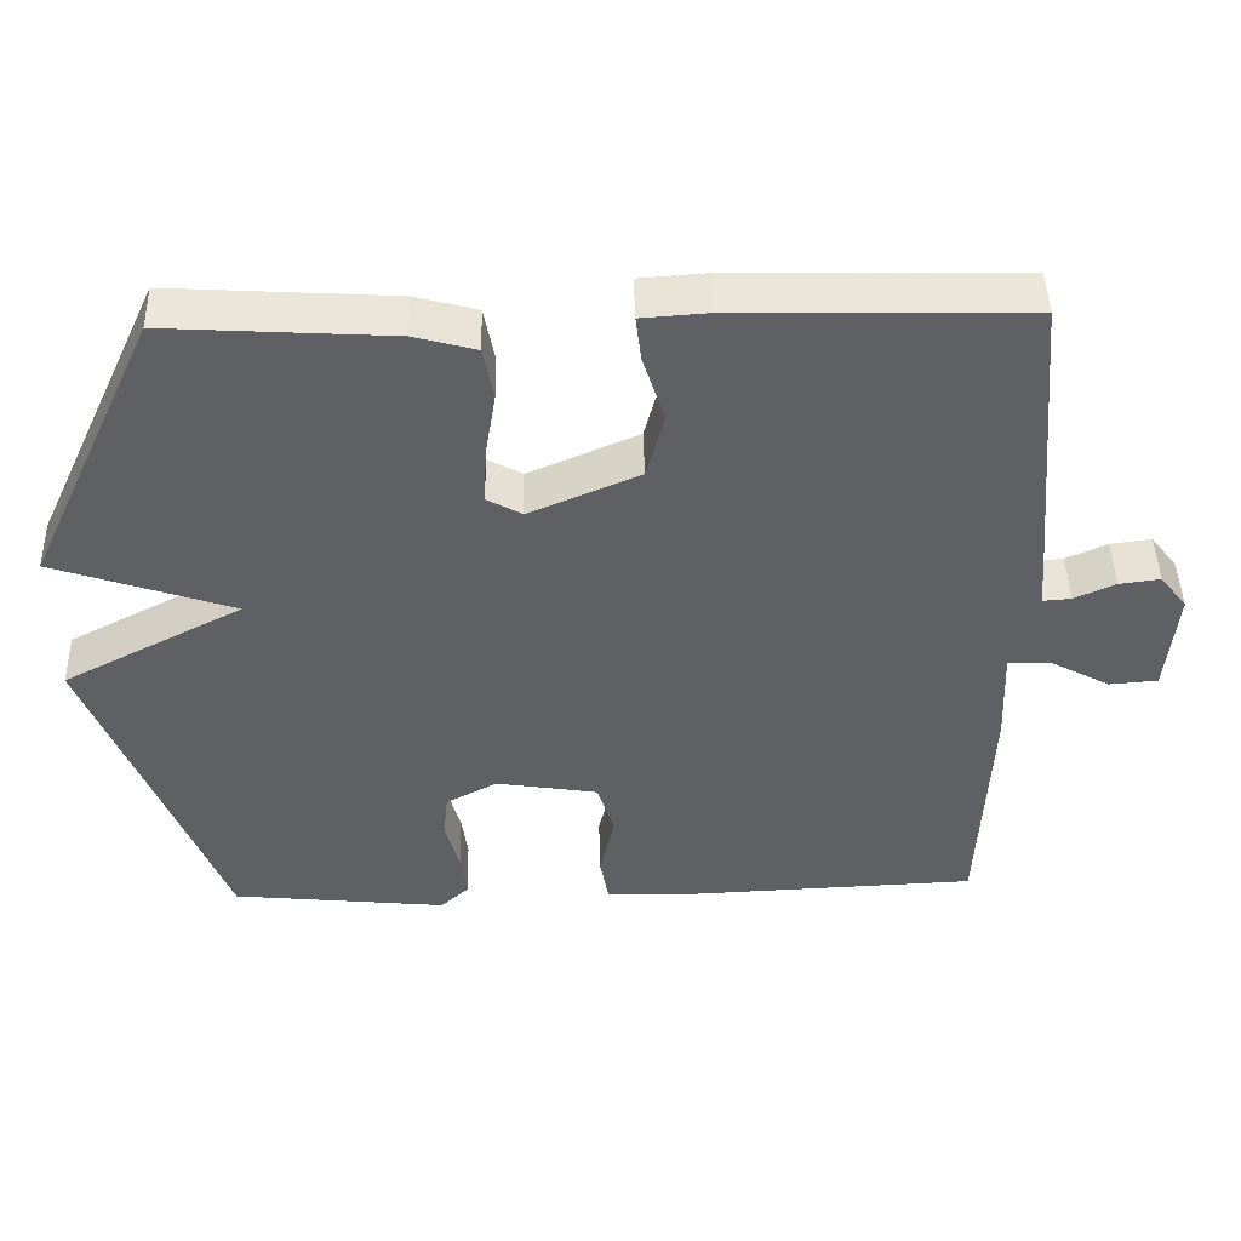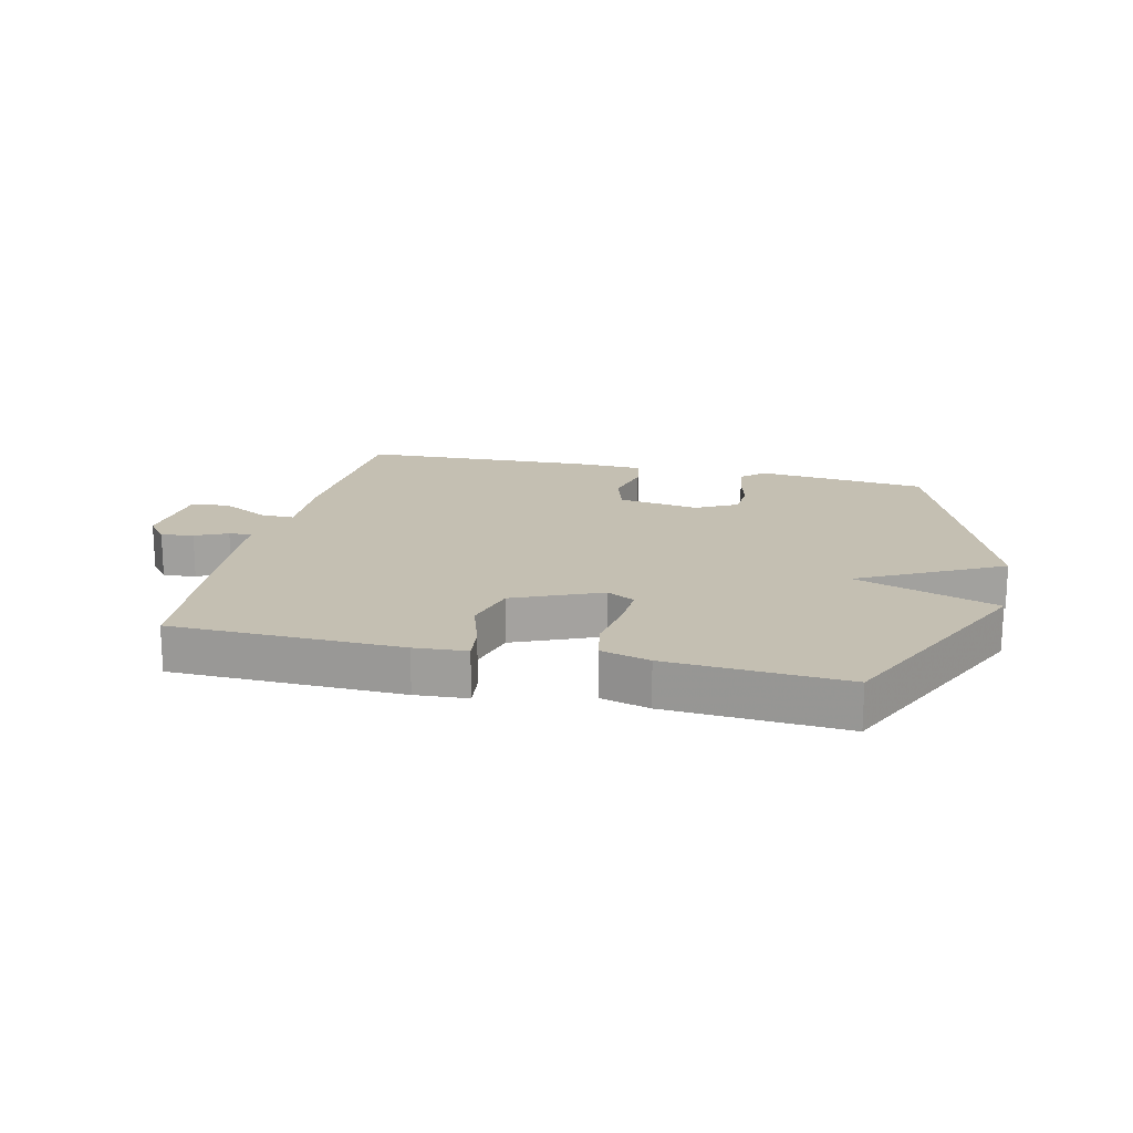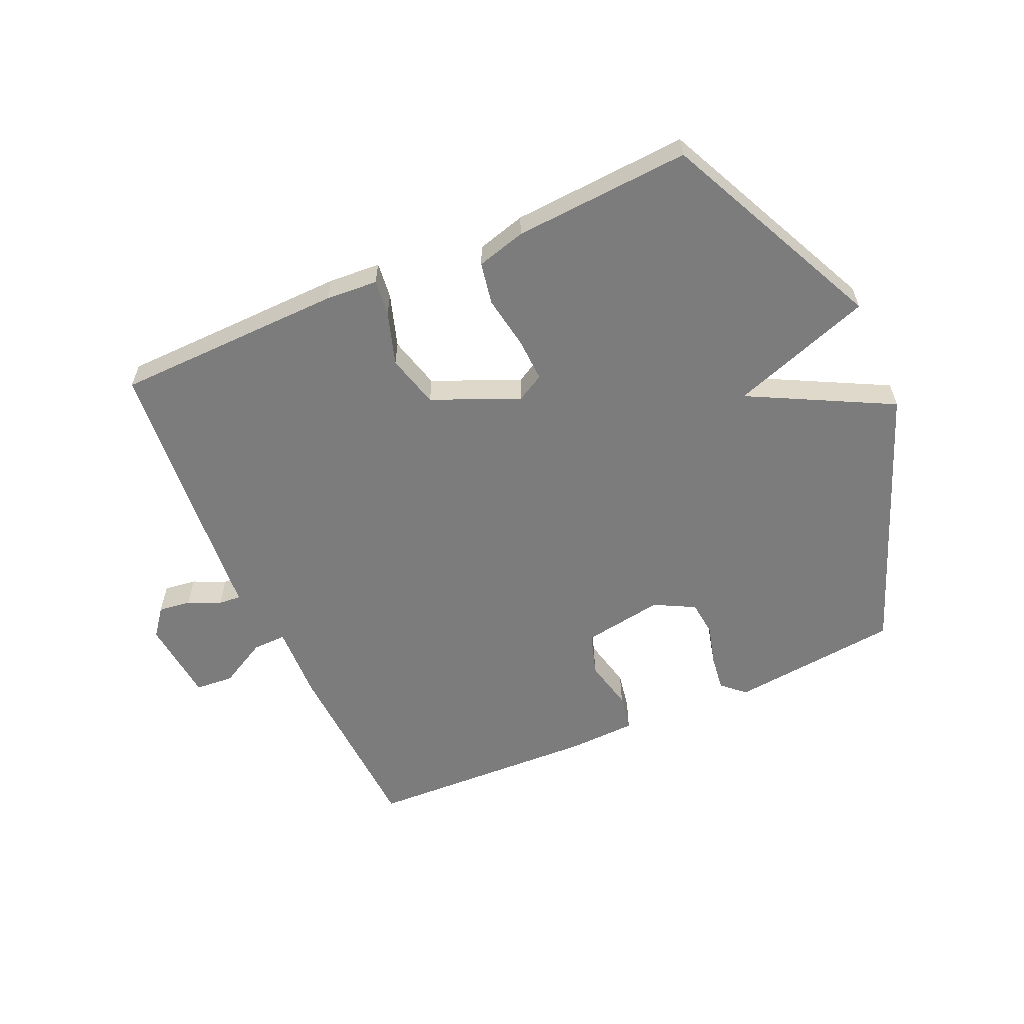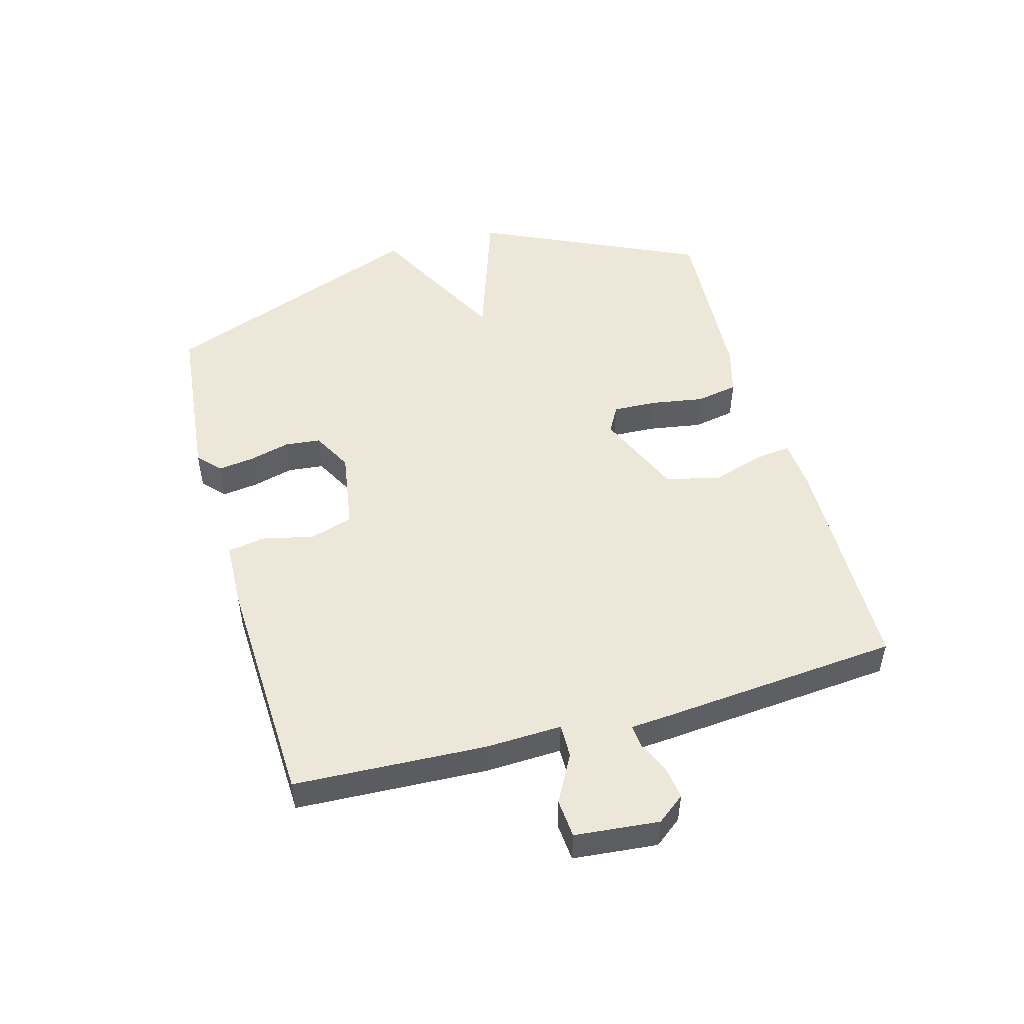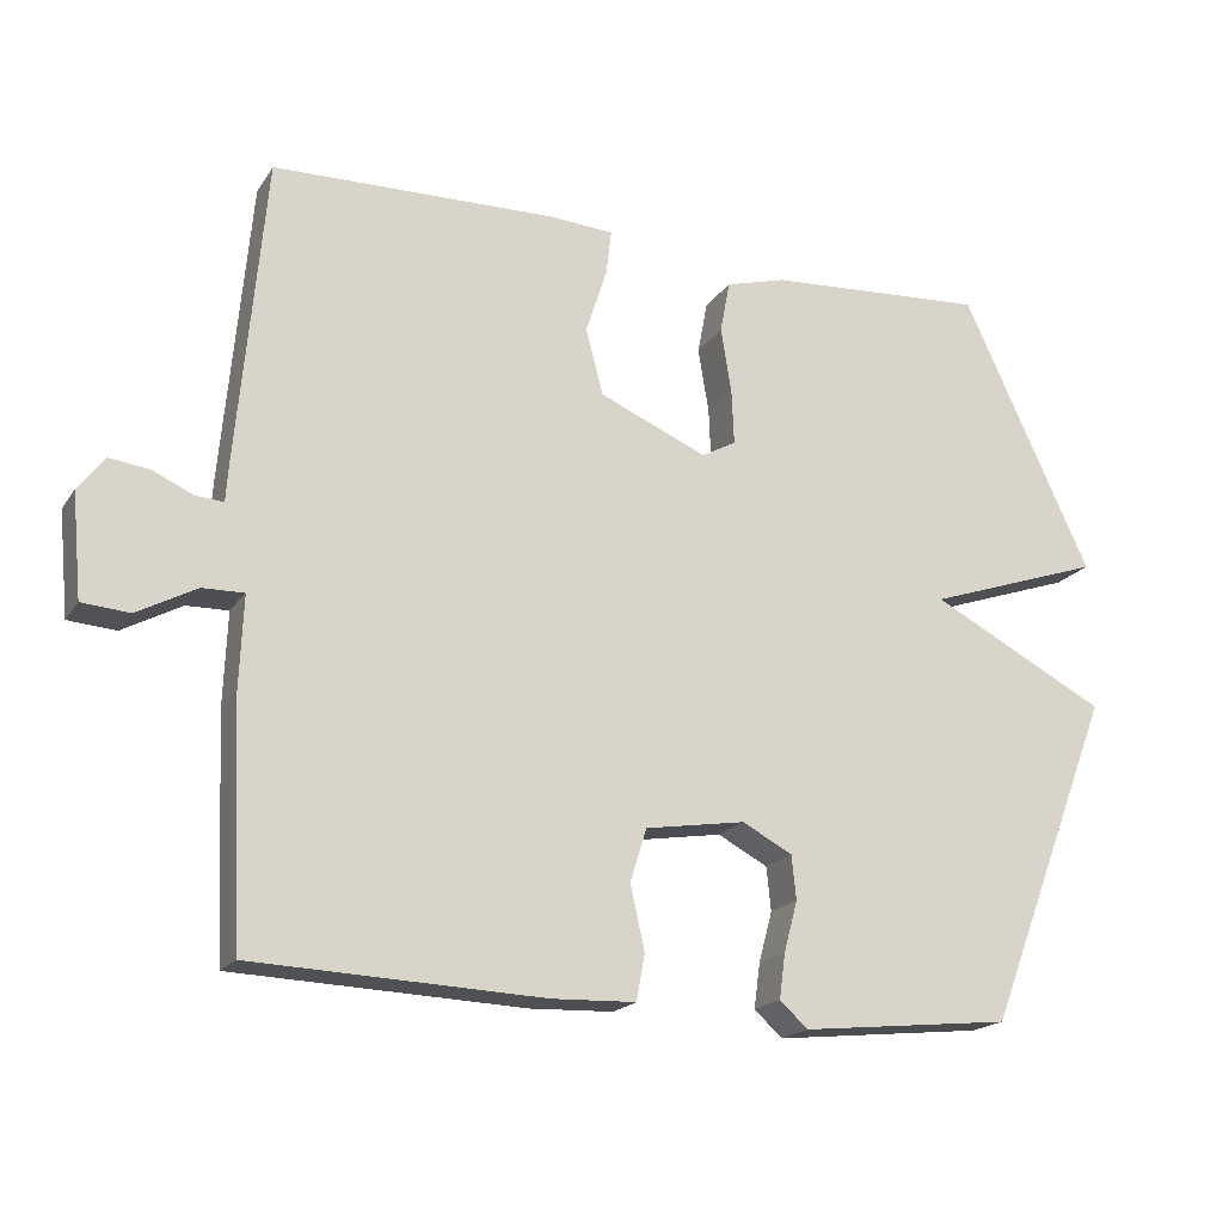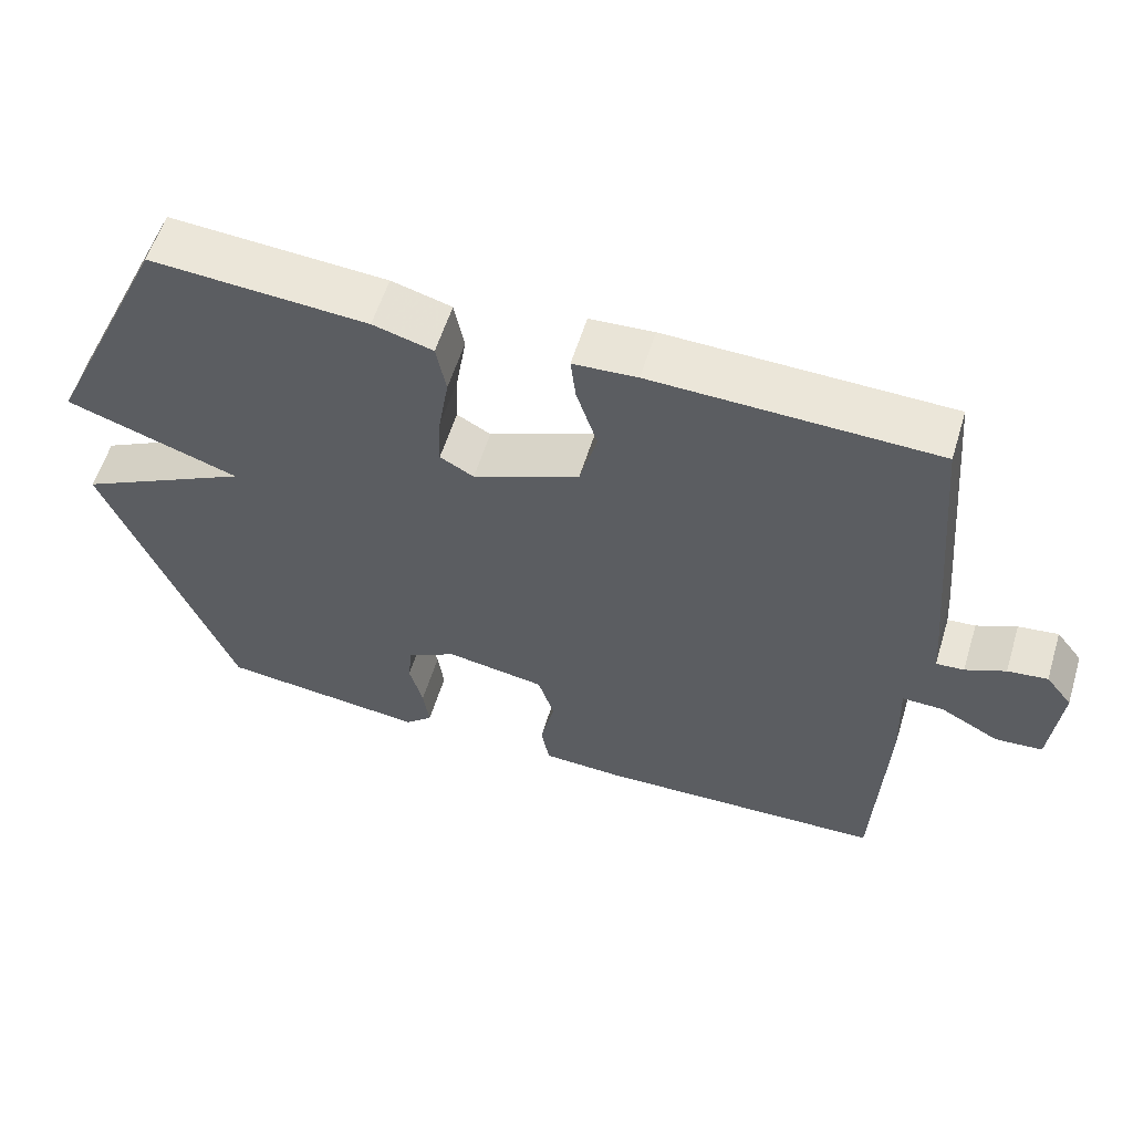
<metadata>
{"format":"obj","ext":"obj","renderer":"f3d","projection":"perspective","resolution":1024,"background":"white","views":[{"elev":45.8,"azim":178.5,"up":"+Z"},{"elev":17.6,"azim":13.2,"up":"+Y"},{"elev":-58.8,"azim":24.1,"up":"+Y"},{"elev":49.6,"azim":-105.5,"up":"+Y"},{"elev":-18.8,"azim":-23.4,"up":"+Z"},{"elev":58.0,"azim":-162.9,"up":"+Z"}]}
</metadata>
<code>
v 0.5 0.07 0.5
v 0.669 0.07 0.137
v 0.437 0.07 0.058
v 0.669 0.07 -0.063
v 0.5 0.07 -0.5
v 0.222 0.07 -0.529
v 0.185 0.07 -0.495
v 0.193 0.07 -0.436
v 0.211 0.07 -0.369
v 0.205 0.07 -0.311
v 0.139 0.07 -0.276
v 0.007 0.07 -0.297
v -0.015 0.07 -0.367
v 0.004 0.07 -0.451
v -0.007 0.07 -0.512
v -0.117 0.07 -0.516
v -0.5 0.07 -0.5
v -0.514 0.07 -0.188
v -0.509 0.07 -0.064
v -0.564 0.07 -0.065
v -0.642 0.07 -0.107
v -0.705 0.07 -0.102
v -0.718 0.07 0.035
v -0.683 0.07 0.08
v -0.63 0.07 0.073
v -0.577 0.07 0.049
v -0.54 0.07 0.046
v -0.536 0.07 0.101
v -0.5 0.07 0.5
v -0.125 0.07 0.508
v -0.04 0.07 0.502
v -0.047 0.07 0.443
v -0.075 0.07 0.356
v -0.052 0.07 0.269
v 0.09 0.07 0.208
v 0.135 0.07 0.233
v 0.132 0.07 0.305
v 0.118 0.07 0.391
v 0.131 0.07 0.46
v 0.211 0.07 0.482
v 0.5 0 0.5
v 0.669 0 0.137
v 0.437 0 0.058
v 0.669 0 -0.063
v 0.5 0 -0.5
v 0.222 0 -0.529
v 0.185 0 -0.495
v 0.193 0 -0.436
v 0.211 0 -0.369
v 0.205 0 -0.311
v 0.139 0 -0.276
v 0.007 0 -0.297
v -0.015 0 -0.367
v 0.004 0 -0.451
v -0.007 0 -0.512
v -0.117 0 -0.516
v -0.5 0 -0.5
v -0.514 0 -0.188
v -0.509 0 -0.064
v -0.564 0 -0.065
v -0.642 0 -0.107
v -0.705 0 -0.102
v -0.718 0 0.035
v -0.683 0 0.08
v -0.63 0 0.073
v -0.577 0 0.049
v -0.54 0 0.046
v -0.536 0 0.101
v -0.5 0 0.5
v -0.125 0 0.508
v -0.04 0 0.502
v -0.047 0 0.443
v -0.075 0 0.356
v -0.052 0 0.269
v 0.09 0 0.208
v 0.135 0 0.233
v 0.132 0 0.305
v 0.118 0 0.391
v 0.131 0 0.46
v 0.211 0 0.482
f 1 2 3
f 40 1 3
f 39 40 3
f 38 39 3
f 37 38 3
f 36 37 3
f 35 36 3
f 3 4 5
f 35 3 5
f 34 35 5
f 31 32 33
f 30 31 33
f 29 30 33
f 28 29 33
f 27 28 33
f 27 33 34
f 24 25 26
f 23 24 26
f 22 23 26
f 21 22 26
f 20 21 26
f 19 20 26 27
f 17 18 19
f 16 17 19
f 15 16 19
f 14 15 19
f 13 14 19
f 19 27 34
f 13 19 34
f 12 13 34
f 7 8 9
f 6 7 9
f 5 6 9
f 5 9 10
f 34 5 10
f 11 12 34
f 10 11 34
f 43 42 41
f 43 41 80
f 43 80 79
f 43 79 78
f 43 78 77
f 43 77 76
f 43 76 75
f 45 44 43
f 45 43 75
f 45 75 74
f 73 72 71
f 73 71 70
f 73 70 69
f 73 69 68
f 73 68 67
f 74 73 67
f 66 65 64
f 66 64 63
f 66 63 62
f 66 62 61
f 66 61 60
f 67 66 60 59
f 59 58 57
f 59 57 56
f 59 56 55
f 59 55 54
f 59 54 53
f 74 67 59
f 74 59 53
f 74 53 52
f 49 48 47
f 49 47 46
f 49 46 45
f 50 49 45
f 50 45 74
f 74 52 51
f 74 51 50
f 1 41 42 2
f 2 42 43 3
f 3 43 44 4
f 4 44 45 5
f 5 45 46 6
f 6 46 47 7
f 7 47 48 8
f 8 48 49 9
f 9 49 50 10
f 10 50 51 11
f 11 51 52 12
f 12 52 53 13
f 13 53 54 14
f 14 54 55 15
f 15 55 56 16
f 16 56 57 17
f 17 57 58 18
f 18 58 59 19
f 19 59 60 20
f 20 60 61 21
f 21 61 62 22
f 22 62 63 23
f 23 63 64 24
f 24 64 65 25
f 25 65 66 26
f 26 66 67 27
f 27 67 68 28
f 28 68 69 29
f 29 69 70 30
f 30 70 71 31
f 31 71 72 32
f 32 72 73 33
f 33 73 74 34
f 34 74 75 35
f 35 75 76 36
f 36 76 77 37
f 37 77 78 38
f 38 78 79 39
f 39 79 80 40
f 40 80 41 1

</code>
